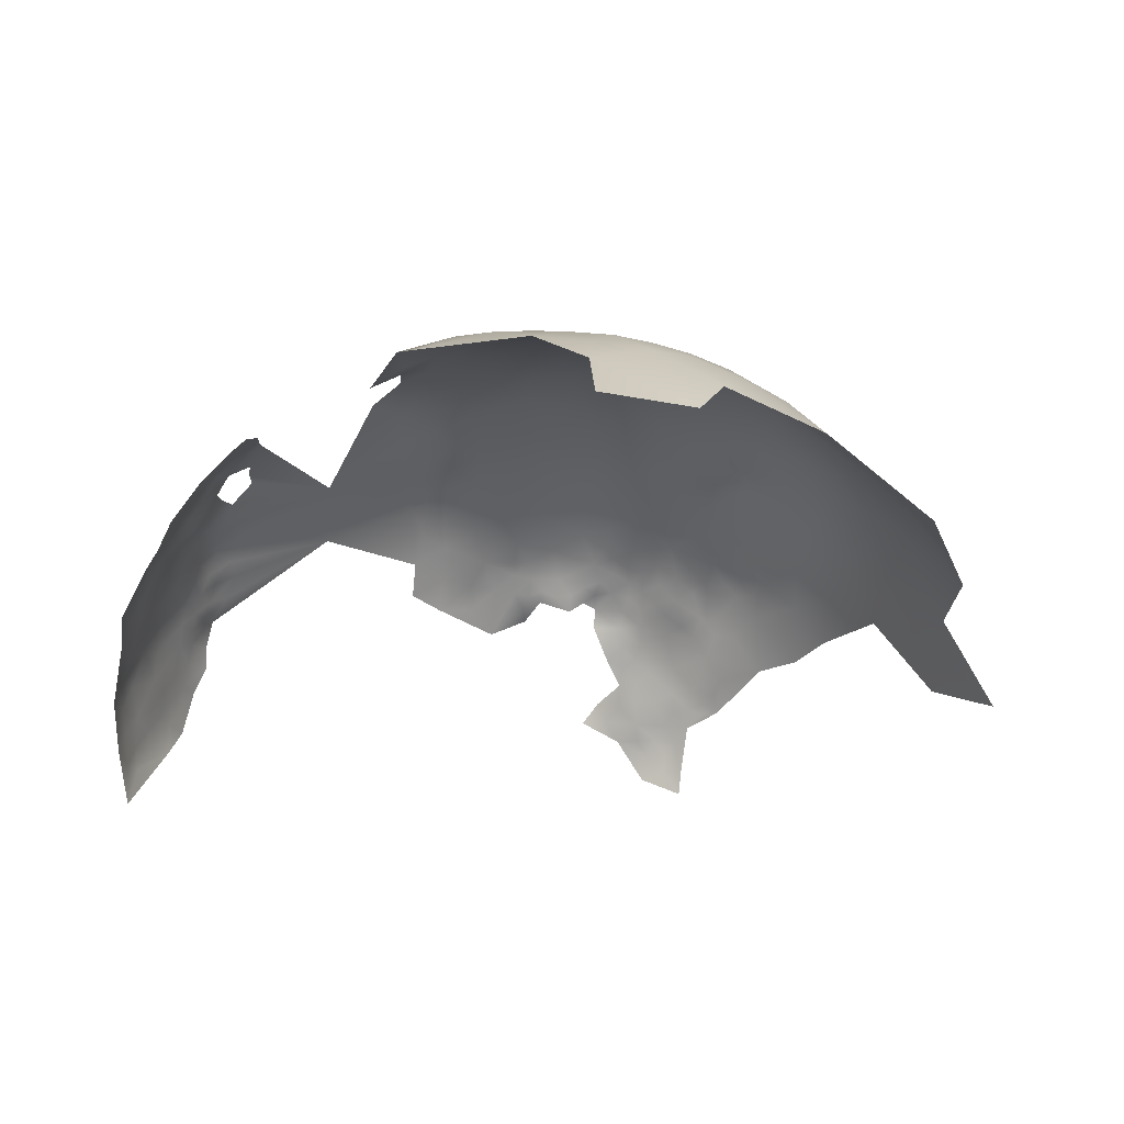
<metadata>
{"format":"obj","ext":"obj","renderer":"f3d","projection":"perspective","resolution":1024,"background":"white","views":[{"elev":-46.6,"azim":174.3,"up":"+Z"}]}
</metadata>
<code>
v -410.5 119.9 378
v -409.9 123.8 379.6
v -413.7 122.5 377.2
v -407.3 121.4 379.6
v -414 118.4 375.4
v -410.3 116.2 376.6
v -412.6 114.5 375
v -415.6 113.5 373.1
v -413.3 110.5 373.5
v -410.2 112.7 375.6
v -407.8 110.4 375.6
v -407.5 113.5 377.1
v -408.2 106.7 373.9
v -404.2 112.1 377.6
v -403.7 108.7 376.2
v -404.9 115.1 378.6
v -404.7 118.3 379.8
v -401.5 115.9 379.3
v -401.4 119.7 380.6
v -398.2 114.7 379.3
v -398.8 117.7 379.9
v -398.5 111.1 378.9
v -395.9 112.9 378.6
v -407.5 117.1 378.6
v -401.3 123.1 381.2
v -397.3 121.3 381.4
v -404.5 105.2 373.8
v -402 106.6 374.5
v -407.2 103.4 372.5
v -410.7 102.1 370.4
v -405.1 101.6 371.9
v -408 99.81 369.5
v -401.9 103 372.1
v -404.9 98.31 370.1
v -408.2 96.79 367.1
v -404.9 94.98 367.4
v -393.3 111.1 377.6
v -393.1 114.1 379
v -390.2 113.2 379.2
v -387.4 114 380.1
v -395.8 116.2 379.6
v -401.1 126.3 381.6
v -404.5 125.8 380.9
v -398.9 125.2 381.9
v -403.9 121.6 380.6
v -398.6 108.8 375.7
v -400.9 93.45 369.1
v -398.2 90.37 366.3
v -418.5 112 371.9
v -421.3 109.6 369.1
v -417.3 120.7 375.5
v -420.3 119.8 374.4
v -419.1 123.8 375.3
v -419.5 116.1 373
v -422.4 122 373.7
v -423.2 118.5 372.3
v -420.1 128.8 375.7
v -422.5 125.3 374.7
v -425.4 127.4 373.2
v -425.4 123.9 372.3
v -425.6 115.6 369.1
v -422.4 114 370.8
v -384.9 116.4 381
v -387.2 111.4 379.3
v -390.6 116.5 381.2
v -383.9 119.8 381.9
v -381.8 117.2 380.6
v -381 120.1 381.2
v -381.3 124.9 382
v -378.8 118.4 380.8
v -376.5 117.1 379.4
v -375.3 120.5 380.3
v -378.1 114.6 379.2
v -381.9 113.4 379.3
v -384.9 112.9 379.4
v -428.2 125.9 370.8
v -429.1 129.7 370.5
v -429.4 121.9 368.8
v -425 130.8 373.5
v -324.4 151.3 352.2
v -322 151.3 348.9
v -319.8 151.3 345.4
v -321.8 154.4 346.6
v -319.6 154.3 343.1
v -321.7 157.5 344.5
v -319.5 157.5 341
v -321.2 160.8 343.1
v -323.5 160.8 346.4
v -323.8 157.5 348.1
v -317.6 157.5 336.8
v -319.1 160.8 338.8
v -317.9 154 339.2
v -324 154.3 350.4
v -325.3 160.9 349.9
v -317.9 150.7 341.6
v -316.1 149.8 336.9
v -317.4 146.1 341.7
v -316 154 335
v -323.3 164.2 344.4
v -325.5 164.2 348.1
v -320.9 164.1 340.5
v -319.4 145.7 345.7
v -318.3 142.5 344.3
v -316.4 142.1 340.9
v -317.4 161.1 334.3
v -315.6 161.2 330.3
v -318.1 164.6 332.4
v -315.6 157.5 332.8
v -322.5 148.1 351.1
v -320.4 148.3 347.4
v -321.4 144.9 349.4
v -313.8 154 330.5
v -311.8 153.9 325.2
v -314 150.4 332.6
v -318.7 148.7 344
v -320.4 142.4 347.5
v -315.2 138.8 338.7
v -313.7 139.1 334.7
v -312.1 138.7 330.8
v -310.7 137.9 326.7
v -311 143 327.9
v -310 133.9 323.2
v -311.1 134.1 328.8
v -313 142.8 332.7
v -314.8 143 337.1
v -317.1 138.8 342.6
v -316 135.2 340.7
v -313.9 134.7 335.7
v -317.8 135.3 344.1
v -319.1 138.8 346.2
v -321.3 138.8 349.4
v -320 135.4 347.4
v -322.2 135.4 350.3
v -321.3 132.1 348.4
v -319.2 131.9 345.6
v -317.2 131.4 342.1
v -315.7 131.2 338.9
v -317 127 339.9
v -315.2 127.1 335.5
v -319.1 127.9 344
v -321.1 129.2 347.3
v -324.5 135.4 353.4
v -323.6 132.3 351.5
v -323.1 167.6 341.9
v -321.3 167.7 337.4
v -321.6 171.1 334.9
v -323.4 171.3 338.9
v -319.3 164.2 336.1
v -319.7 171.4 331
v -317.7 167.4 327.8
v -319.8 167.9 333
v -323.4 174.7 336
v -326.7 178.3 338
v -324.3 178.2 333.5
v -328.8 182.2 337
v -325.7 174.4 340.8
v -331.2 182.2 341.1
v -329.6 177 343.6
v -330 173.7 347.2
v -327.7 173.6 344.4
v -327.6 170.7 347.3
v -325.2 170.9 343.6
v -327.9 135 356.5
v -310.9 128.7 326.6
v -325.4 167.7 346.5
v -327.1 163.9 352
v -312.1 129.7 331.2
v -327.4 153.9 355.5
v -325.8 157.5 352.6
v -323.3 144.6 353.2
v -324.6 148 353.9
v -312.3 147.7 330
v -313.8 146.6 333.3
v -330.5 163.7 355
v -323.6 138.7 352.4
v -325.3 132.7 354.5
v -326.4 130.7 354.8
v -323.1 129.2 350.4
v -324 125.8 353
v -328.6 167.5 350.6
v -310.9 124.2 320.6
v -312.1 119.4 321.9
v -324.4 141.9 355.2
v -322.3 141.8 351.8
v -320.8 126.1 346.4
v -322.4 126.5 349.5
v -320.3 123 344.6
v -318.4 123 340.9
v -316.7 122.9 337
v -319.8 119.2 342
v -318 119.1 338.5
v -316.4 119.1 334.6
v -315.2 122.5 333.2
v -321.8 119.5 345.2
v -321.5 116.1 343.6
v -319.5 115.8 339.5
v -317.9 115.4 335.7
v -314.7 119 330.6
v -316.2 115.7 331.8
v -332.5 176.8 347.9
v -331.9 173.1 350.1
v -330 170.8 349.9
v -332.5 170.4 353.5
v -318.2 111.7 332.4
v -320 111.7 337.3
v -323.2 122.6 349.1
v -311.5 124.1 325.1
v -325.5 144.8 355.3
v -313.1 123.8 329.6
v -314.7 115.6 328.6
v -313.6 115.6 324.1
v -313 119.3 326.2
v -312.8 115.1 316.2
v -330.6 156.5 358.8
v -330.3 159.4 357.3
v -327 138.8 356.2
v -328.2 148.2 356.5
v -326.4 150.6 354
v -329.6 143.9 358.8
v -323.4 119.2 347.1
v -372.9 115.6 378.3
v -383.9 109.8 378.6
v -384.6 106.5 378.5
v -412 97.57 366.8
v -415.6 100.1 367.1
v -415.1 104.3 370.3
v -419.7 102.4 366.7
v -419 98.29 364.7
v -421.8 100.4 364.6
v -423.5 102.8 365
v -424.6 99.46 363.2
v -421.4 98.1 363.7
v -424.4 106 365.8
v -416 97.11 364.9
v -419 95.2 362.5
v -414.6 93.97 364
v -417 91.65 361.6
v -418.5 87.77 357
v -415.2 88.96 360.2
v -415.1 86.46 357.6
v -411.3 88.12 360.7
v -410.9 84.26 357.3
v -412.6 91.23 362.4
v -409.2 90.19 362.5
v -408.8 93.07 364.3
v -405.4 88.75 363.3
v -402.8 91.46 366.1
v -418.4 84.62 353.8
v -398.1 179.3 371.2
v -398.2 176 372.8
v -397.9 172.3 375.2
v -373.4 189 363.5
v -421.7 146.7 376.2
v -421.4 150.7 376
v -417.9 148.4 377.1
v -424.9 147.2 374.2
v -427.3 148.6 372.4
v -427 152.8 372
v -430.6 150.6 369.6
v -427.7 144.4 372.5
v -424 151 374.3
v -430.1 146.8 370.5
v -421 154.8 374.2
v -448 154.3 349.7
v -397.8 190.9 363.2
v -397.9 196.7 357.2
v -404.4 193.2 359.4
v -404.4 187.4 364.4
v -411.3 189.6 360
v -411 183.6 365.1
v -404.5 181.4 368.7
v -398 185.2 367.4
v -391.6 189 365.5
v -391.6 183 369.9
v -385.2 186.5 367.6
v -385.1 192.1 362.9
v -391.6 194.7 360.4
v -378.2 183.5 368.7
v -379.5 189.2 364.7
v -385.3 180.7 371.6
v -378.7 194.5 359.7
v -385.2 197.8 357.1
v -391.6 200.4 354
v -412.1 195.1 353.8
v -404.7 199 352.4
v -379.1 177.5 373.1
v -373.1 179.2 370.5
v -397.9 202.3 350.2
v -378.3 200.2 353.7
v -385 203.2 350.3
v -392.2 177 373.6
v -391.5 171.4 376.4
v -385.8 174.5 375.2
v -411.1 177.4 369.1
v -416.9 179.6 365.3
v -417.5 173.7 368.5
v -411.3 171.4 372.1
v -404.3 175.4 372.4
v -405 169.3 375.2
v -411.2 165.7 374.6
v -405.2 162.4 377.8
v -399.2 165.7 377.8
v -417.1 168.2 371.3
v -423.2 171 367.1
v -423 163.9 370.3
v -416.9 162.1 373.9
v -411.6 158.6 376.7
v -417.6 185.1 361
v -404.5 204.2 344.6
v -413.1 200.4 344.9
v -379.8 171.4 376.2
v -386.4 168.6 377.7
v -371.5 195.8 357.7
v -422.9 178.2 363.1
v -429.6 173.2 361.6
v -429.4 166.5 365.6
v -410.7 137 380.2
v -416.6 141 378
v -416.2 134.1 377.9
v -411.6 129.3 379.2
v -404.9 133.5 381.6
v -405.1 140.3 381.5
v -399.4 137.1 382.9
v -399.4 143.7 382.9
v -393.9 133.9 383.4
v -394 140.3 383.6
v -394.1 146.9 383.1
v -388.4 137.1 383.6
v -388.5 143.6 383.4
v -388.6 150.1 382.7
v -382.9 140.5 383.2
v -382.9 147 382.7
v -382.8 133.8 383
v -388.3 130.5 383.1
v -377.3 131.3 382.2
v -377.5 137.4 382.3
v -377.4 143.8 382
v -399.5 130.2 382.5
v -394.3 127.5 382.7
v -388.5 123.2 382.5
v -394.2 153.4 382.1
v -394.1 160.3 380.4
v -399.8 157.2 380.4
v -399.9 150.2 381.9
v -388.6 156.8 381.2
v -377.5 150.4 381.5
v -383 153.5 381.7
v -383.3 159.5 380.4
v -377.9 157.1 380.1
v -393.6 166.7 378.2
v -388.1 163.1 379.7
v -405.6 153.9 379.9
v -411.9 150.6 378.5
v -405.5 146.9 380.9
v -423.1 137 374.8
v -371.9 134.5 381.7
v -372.6 127.8 381.4
v -367 124.8 379.3
v -366.5 131.3 380.6
v -411.1 144 379.6
v -380.2 164.8 378.7
v -373.2 173.9 373.7
v -373.4 167.9 376.6
v -373.2 161.5 378.6
v -367.6 164.4 376.6
v -367.6 170.6 374
v -367.6 158.2 378.5
v -362 160.9 376.5
v -361.9 167.1 374.6
v -361.9 173 371.1
v -355.7 163.2 372.9
v -356.7 169.6 371.2
v -367.6 176.7 370.8
v -368.4 183 367.1
v -361.9 179.2 367.5
v -361.9 185.3 363.3
v -367.5 189 362.8
v -362.6 191.4 358.2
v -356.1 175.1 367.6
v -356.3 181.1 362.8
v -362.6 155.1 378
v -357.1 155.6 374.6
v -372.8 154.7 379.8
v -367.3 151.6 379.6
v -419.4 190.2 354.8
v -396.8 207.4 341.7
v -391 205.3 347.6
v -430 179.8 356.1
v -423.7 184.7 357.5
v -364.8 197.8 353.4
v -371.3 201.2 351.2
v -386.6 207.8 342.3
v -385.9 213 331.2
v -377.4 205.4 345.4
v -356.9 186.9 357.9
v -351.1 182.2 357
v -362.5 128.1 379
v -366.2 137.7 381.6
v -366.5 144.3 380.6
v -371.8 140.9 381.6
v -372.1 147.3 381
v -437.9 180.4 346.2
v -437.3 173.3 353.6
v -429.6 187.6 347.7
v -362.1 148.6 377.5
v -429.3 158.3 368.8
v -435.3 168.3 359.7
v -435.9 161.2 362.6
v -441.7 155.1 358.7
v -442.4 163.9 353.5
v -440.3 148.3 362.4
v -435.6 153.3 365.5
v -435.2 145.8 367.2
v -441.5 141.7 361.5
v -434.6 137.5 367.7
v -446.5 146.5 354.4
v -441.1 134.1 361.9
v -448 138.7 352.1
v -441.8 125.2 359.7
v -436 128.2 365.8
v -437.6 117 361.9
v -431.4 111.1 364.4
v -438.1 187.3 338
v -427.1 197.1 336.4
v -367.2 118.4 376.9
v -361.4 122.3 376.3
v -408.3 207.9 333
v -402.7 215.1 318.2
v -355.4 192.9 354.2
v -421.7 194.6 346.8
v -453.1 145.8 344.2
v -458.9 145.9 335.1
v -456 155.1 337.1
v -465.6 146.1 325.6
v -457.8 136.7 337.3
v -366.9 112.1 374.4
v -373.1 110.3 377
v -377.9 105.1 375.5
v -361.4 116 374
v -351.5 169.1 368.3
v -358.9 200.2 346
v -445.2 180.5 335.6
v -444.9 191.2 323.2
v -455.2 170.7 330.3
v -446.9 169.5 342.8
v -356.1 144.2 374.5
v -386.3 217.5 317.4
v -360.3 134.5 378.9
v -361.9 141.2 380.2
v -344.4 137.9 364.7
v -344.4 151.5 364.7
f 16 17 24
f 41 21 20
f 64 222 75
f 75 40 64
f 25 26 44
f 253 255 254
f 25 45 19
f 232 229 231
f 39 64 40
f 41 20 23
f 41 23 38
f 26 25 19
f 74 67 63
f 38 23 37
f 20 22 23
f 18 20 21
f 11 12 10
f 67 74 73
f 42 43 25
f 42 25 44
f 43 45 25
f 18 21 19
f 141 135 134
f 183 170 208
f 102 116 103
f 190 194 195
f 39 38 37
f 109 80 171
f 178 134 143
f 178 141 134
f 245 243 244
f 13 29 27
f 70 68 67
f 70 67 73
f 176 142 163
f 81 93 80
f 81 80 109
f 5 3 51
f 56 52 55
f 16 12 14
f 263 261 254
f 66 67 68
f 66 63 67
f 18 17 16
f 9 10 7
f 75 63 40
f 75 74 63
f 143 133 142
f 53 55 52
f 140 141 185
f 140 135 141
f 232 235 228
f 17 19 45
f 17 18 19
f 132 134 135
f 100 94 88
f 257 260 256
f 127 126 129
f 89 88 94
f 6 7 10
f 6 10 12
f 24 12 16
f 24 6 12
f 84 86 85
f 257 259 262
f 26 19 21
f 92 86 84
f 107 148 105
f 129 132 135
f 84 83 82
f 84 85 83
f 171 218 217
f 171 80 218
f 175 133 131
f 175 142 133
f 115 82 110
f 115 110 102
f 83 93 81
f 83 89 93
f 134 133 143
f 134 132 133
f 142 175 216
f 142 216 163
f 184 175 131
f 82 81 110
f 82 83 81
f 88 87 99
f 88 99 100
f 1 4 2
f 241 244 243
f 136 135 140
f 229 232 228
f 13 15 11
f 186 141 178
f 159 202 161
f 184 170 183
f 208 170 171
f 208 171 217
f 92 98 90
f 71 70 73
f 71 72 70
f 53 52 51
f 97 103 104
f 132 130 131
f 132 131 133
f 188 190 191
f 53 57 58
f 89 83 85
f 126 127 117
f 111 116 102
f 230 231 229
f 257 258 259
f 104 117 125
f 104 126 117
f 260 257 262
f 14 11 15
f 14 12 11
f 97 115 102
f 97 102 103
f 65 39 40
f 189 188 191
f 1 3 5
f 111 102 110
f 126 104 103
f 224 225 234
f 151 149 146
f 198 209 193
f 189 191 192
f 162 161 165
f 201 202 159
f 201 159 200
f 153 152 154
f 33 28 27
f 88 89 85
f 88 85 87
f 111 170 184
f 109 171 170
f 109 170 111
f 55 53 58
f 15 27 28
f 15 13 27
f 31 33 27
f 31 27 29
f 130 103 116
f 126 103 130
f 1 6 24
f 196 191 190
f 136 129 135
f 136 127 129
f 160 159 161
f 160 161 162
f 90 86 92
f 90 91 86
f 152 147 146
f 54 52 56
f 217 219 208
f 235 234 228
f 3 1 2
f 178 179 186
f 109 110 81
f 109 111 110
f 193 189 192
f 193 192 198
f 210 198 199
f 8 9 7
f 86 87 85
f 196 190 195
f 180 174 166
f 95 92 84
f 129 126 130
f 129 130 132
f 205 197 196
f 239 241 243
f 101 99 87
f 144 99 101
f 95 115 97
f 203 202 201
f 227 229 228
f 190 187 194
f 190 188 187
f 156 160 162
f 32 34 31
f 186 185 141
f 95 82 115
f 95 84 82
f 148 101 91
f 6 1 5
f 118 124 125
f 5 7 6
f 178 177 179
f 145 146 147
f 65 38 39
f 137 127 136
f 238 240 239
f 168 218 80
f 143 142 176
f 177 143 176
f 177 178 143
f 225 227 228
f 225 228 234
f 127 128 117
f 127 137 128
f 197 192 191
f 197 191 196
f 235 237 236
f 235 236 234
f 145 151 146
f 116 131 130
f 183 208 219
f 17 45 4
f 211 182 212
f 78 60 76
f 59 76 60
f 172 114 173
f 105 108 106
f 138 136 140
f 96 98 92
f 118 117 128
f 118 125 117
f 137 136 138
f 158 200 159
f 158 159 160
f 101 145 144
f 101 148 145
f 180 161 202
f 56 62 54
f 248 240 238
f 48 47 247
f 204 199 197
f 100 166 94
f 165 100 99
f 105 148 91
f 105 91 90
f 144 145 147
f 227 225 226
f 212 198 210
f 220 195 194
f 106 107 105
f 58 59 60
f 58 60 55
f 183 216 175
f 183 175 184
f 199 198 192
f 199 192 197
f 212 209 198
f 95 96 92
f 139 189 193
f 179 206 186
f 137 138 139
f 138 188 189
f 138 189 139
f 121 119 120
f 24 17 4
f 24 4 1
f 257 261 258
f 211 212 210
f 59 79 77
f 59 77 76
f 205 204 197
f 164 123 167
f 91 101 87
f 91 87 86
f 66 68 69
f 35 34 32
f 35 36 34
f 74 75 222
f 148 107 151
f 148 151 145
f 120 119 123
f 224 35 32
f 119 124 118
f 90 98 108
f 90 108 105
f 43 4 45
f 156 147 152
f 156 152 153
f 165 161 180
f 203 180 202
f 72 68 70
f 98 96 114
f 194 206 220
f 194 187 206
f 56 61 62
f 32 29 30
f 32 31 29
f 122 120 123
f 172 173 124
f 150 151 107
f 144 165 99
f 144 162 165
f 221 72 71
f 240 241 239
f 240 242 241
f 162 144 147
f 162 147 156
f 9 8 49
f 9 11 10
f 150 149 151
f 224 234 236
f 184 116 111
f 184 131 116
f 62 49 54
f 62 50 49
f 64 223 222
f 169 93 89
f 169 89 94
f 245 244 246
f 100 165 180
f 100 180 166
f 187 140 185
f 237 243 236
f 237 239 243
f 54 49 8
f 185 206 187
f 185 186 206
f 14 18 16
f 168 93 169
f 168 80 93
f 46 15 28
f 247 47 36
f 256 261 257
f 34 33 31
f 121 172 124
f 121 124 119
f 261 253 254
f 261 256 253
f 245 236 243
f 96 173 114
f 65 40 63
f 227 230 229
f 221 71 73
f 98 112 108
f 98 114 112
f 18 22 20
f 59 58 57
f 122 123 164
f 14 22 18
f 338 42 44
f 448 449 398
f 325 334 328
f 65 41 38
f 36 35 245
f 203 174 180
f 258 261 263
f 41 26 21
f 64 39 37
f 400 399 401
f 125 124 173
f 47 34 36
f 238 239 237
f 224 32 30
f 241 246 244
f 72 69 68
f 263 254 255
f 336 331 333
f 336 333 335
f 334 333 328
f 338 44 339
f 326 325 328
f 323 325 326
f 331 336 337
f 359 356 357
f 330 327 329
f 332 337 346
f 401 337 400
f 401 346 337
f 398 449 399
f 335 357 356
f 335 356 336
f 348 347 349
f 332 346 347
f 328 329 326
f 331 337 332
f 207 209 212
f 224 245 35
f 224 236 245
f 204 210 199
f 321 322 317
f 383 384 367
f 359 448 398
f 327 324 326
f 327 326 329
f 331 328 333
f 331 329 328
f 365 364 367
f 365 363 364
f 188 138 140
f 188 140 187
f 338 325 323
f 338 339 325
f 15 22 14
f 15 46 22
f 381 367 384
f 381 368 367
f 332 330 329
f 332 329 331
f 365 368 369
f 365 367 368
f 426 397 358
f 358 397 359
f 358 359 357
f 339 334 325
f 349 347 346
f 342 341 345
f 341 327 330
f 177 176 163
f 383 367 364
f 216 183 219
f 13 30 29
f 324 323 326
f 398 399 400
f 321 338 323
f 321 323 322
f 156 158 160
f 13 11 9
f 125 97 104
f 351 345 348
f 342 345 351
f 340 334 339
f 345 347 348
f 366 362 363
f 439 426 425
f 330 332 347
f 320 321 317
f 439 425 436
f 366 363 365
f 311 293 312
f 311 312 361
f 343 344 341
f 343 341 342
f 349 383 364
f 344 343 352
f 344 352 354
f 362 366 373
f 362 373 287
f 344 324 327
f 344 327 341
f 78 76 77
f 383 349 346
f 2 4 43
f 371 368 382
f 369 368 371
f 369 366 365
f 350 342 351
f 336 356 400
f 336 400 337
f 168 217 218
f 373 366 370
f 448 359 397
f 398 356 359
f 398 400 356
f 291 249 250
f 154 155 153
f 405 381 384
f 56 55 60
f 382 368 381
f 150 107 106
f 374 287 373
f 375 374 373
f 301 302 299
f 287 286 362
f 440 379 372
f 235 232 231
f 324 322 323
f 340 66 69
f 345 341 330
f 345 330 347
f 292 312 293
f 292 293 291
f 300 306 307
f 353 360 354
f 353 354 352
f 379 370 372
f 369 370 366
f 213 182 211
f 3 53 51
f 358 425 426
f 164 209 207
f 303 300 297
f 30 226 225
f 30 225 224
f 96 95 97
f 375 370 379
f 375 373 370
f 149 152 146
f 355 319 318
f 278 275 280
f 79 59 57
f 376 374 375
f 278 286 287
f 377 374 376
f 319 320 317
f 338 43 42
f 128 119 118
f 167 209 164
f 297 300 299
f 360 322 354
f 360 317 322
f 318 319 317
f 318 317 360
f 279 276 275
f 279 275 278
f 157 153 155
f 106 108 112
f 280 286 278
f 297 296 303
f 372 369 371
f 372 370 369
f 172 112 114
f 303 306 300
f 54 51 52
f 339 44 26
f 324 344 354
f 324 354 322
f 298 250 249
f 298 249 271
f 268 272 265
f 298 251 250
f 46 28 33
f 207 182 181
f 207 212 182
f 5 8 7
f 273 265 272
f 273 275 276
f 273 272 274
f 270 271 268
f 50 62 61
f 260 253 256
f 385 389 308
f 277 273 276
f 300 307 301
f 300 301 299
f 227 233 230
f 291 251 292
f 291 250 251
f 271 272 268
f 294 271 270
f 294 298 271
f 412 411 413
f 304 303 296
f 304 305 303
f 299 251 298
f 299 302 251
f 274 280 275
f 274 275 273
f 311 361 363
f 272 271 249
f 205 196 195
f 233 231 230
f 305 306 303
f 361 364 363
f 399 384 401
f 399 405 384
f 380 376 375
f 362 311 363
f 362 286 311
f 274 249 291
f 274 272 249
f 291 293 280
f 291 280 274
f 294 296 297
f 276 279 281
f 286 293 311
f 286 280 293
f 181 164 207
f 380 375 379
f 247 245 246
f 247 36 245
f 316 305 304
f 297 298 294
f 297 299 298
f 265 273 277
f 139 193 209
f 139 209 167
f 378 395 429
f 48 247 246
f 153 158 156
f 153 157 158
f 378 377 376
f 413 262 259
f 413 259 412
f 295 296 294
f 295 294 270
f 54 8 5
f 54 5 51
f 267 268 265
f 350 251 302
f 350 292 251
f 248 242 240
f 282 276 281
f 282 277 276
f 414 413 411
f 282 281 289
f 395 380 396
f 289 281 313
f 401 383 346
f 401 384 383
f 308 295 270
f 308 270 269
f 436 425 221
f 436 221 437
f 113 112 172
f 290 283 282
f 290 282 289
f 96 125 173
f 96 97 125
f 320 2 43
f 203 201 200
f 269 268 267
f 269 270 268
f 406 305 316
f 350 312 292
f 350 351 312
f 149 154 152
f 387 283 290
f 321 43 338
f 321 320 43
f 351 361 312
f 351 348 361
f 315 316 304
f 315 304 314
f 414 417 415
f 414 415 413
f 139 128 137
f 139 167 128
f 391 289 313
f 391 313 390
f 266 265 277
f 266 267 265
f 438 222 223
f 123 128 167
f 123 119 128
f 374 377 252
f 283 266 277
f 283 277 282
f 288 266 283
f 288 285 266
f 227 50 233
f 157 200 158
f 407 316 315
f 406 259 258
f 316 408 406
f 316 407 408
f 318 255 253
f 412 259 406
f 412 406 408
f 342 350 302
f 420 415 417
f 314 296 295
f 314 304 296
f 288 283 387
f 349 361 348
f 349 364 361
f 320 3 2
f 285 267 266
f 307 353 352
f 405 399 449
f 405 449 446
f 395 378 376
f 395 376 380
f 238 237 235
f 409 412 408
f 409 411 412
f 340 63 66
f 340 65 63
f 242 246 241
f 385 308 269
f 385 269 284
f 388 315 314
f 388 314 389
f 281 279 252
f 284 269 267
f 284 267 285
f 419 420 417
f 360 353 255
f 360 255 318
f 313 281 252
f 113 106 112
f 394 289 391
f 308 389 314
f 308 314 295
f 394 290 289
f 420 78 77
f 301 307 352
f 301 352 343
f 65 26 41
f 278 252 279
f 309 285 288
f 181 122 164
f 437 221 73
f 355 57 319
f 355 79 57
f 355 318 253
f 355 253 260
f 213 181 182
f 425 72 221
f 334 340 69
f 386 309 288
f 386 288 387
f 122 121 120
f 313 252 377
f 357 335 69
f 357 69 72
f 320 319 57
f 438 74 222
f 343 342 302
f 343 302 301
f 333 69 335
f 333 334 69
f 358 357 72
f 358 72 425
f 340 339 26
f 340 26 65
f 405 382 381
f 413 260 262
f 406 258 263
f 392 387 290
f 392 290 394
f 211 210 204
f 438 437 73
f 438 73 74
f 305 263 306
f 305 406 263
f 415 420 77
f 403 407 315
f 403 315 388
f 422 233 50
f 422 50 61
f 446 449 448
f 113 172 121
f 440 372 371
f 310 285 309
f 310 284 285
f 378 313 377
f 378 390 313
f 278 287 374
f 278 374 252
f 264 431 416
f 353 263 255
f 307 306 263
f 307 263 353
f 390 429 441
f 390 378 429
f 396 429 395
f 433 432 431
f 418 416 431
f 355 77 79
f 423 402 404
f 431 432 435
f 410 264 409
f 418 414 416
f 415 260 413
f 410 407 403
f 386 387 392
f 422 61 78
f 422 78 421
f 421 420 419
f 421 78 420
f 402 388 404
f 402 403 388
f 416 414 411
f 424 404 430
f 320 53 3
f 320 57 53
f 426 448 397
f 418 417 414
f 438 436 437
f 416 409 264
f 416 411 409
f 427 309 386
f 422 231 233
f 423 404 424
f 404 388 389
f 446 382 405
f 430 385 284
f 430 284 310
f 410 409 408
f 410 408 407
f 442 402 423
f 441 391 390
f 404 385 430
f 404 389 385
f 442 444 445
f 427 310 309
f 445 402 442
f 415 77 355
f 415 355 260
f 445 410 403
f 445 403 402
f 443 442 423
f 418 419 417
f 435 432 434
f 264 433 431
f 393 386 392
f 213 211 204
f 433 434 432
f 418 431 435
f 424 430 310
f 393 392 394
f 445 444 433
f 451 446 450
f 451 382 446
f 441 394 391
f 451 371 382
f 451 214 215
f 451 450 219
f 451 219 217
f 445 264 410
f 445 433 264
f 451 168 214
f 451 217 168
f 451 440 371
f 450 216 219
f 450 163 216
f 451 215 174
f 427 386 393
f 443 423 424
f 450 446 448
f 450 177 163
f 443 444 442
f 428 427 393
f 428 393 447
f 424 310 427
f 451 174 203
f 450 448 426
f 450 179 177
f 78 56 60
f 78 61 56
f 50 9 49
f 13 226 30
f 226 50 227
f 9 226 13
f 226 9 50

</code>
